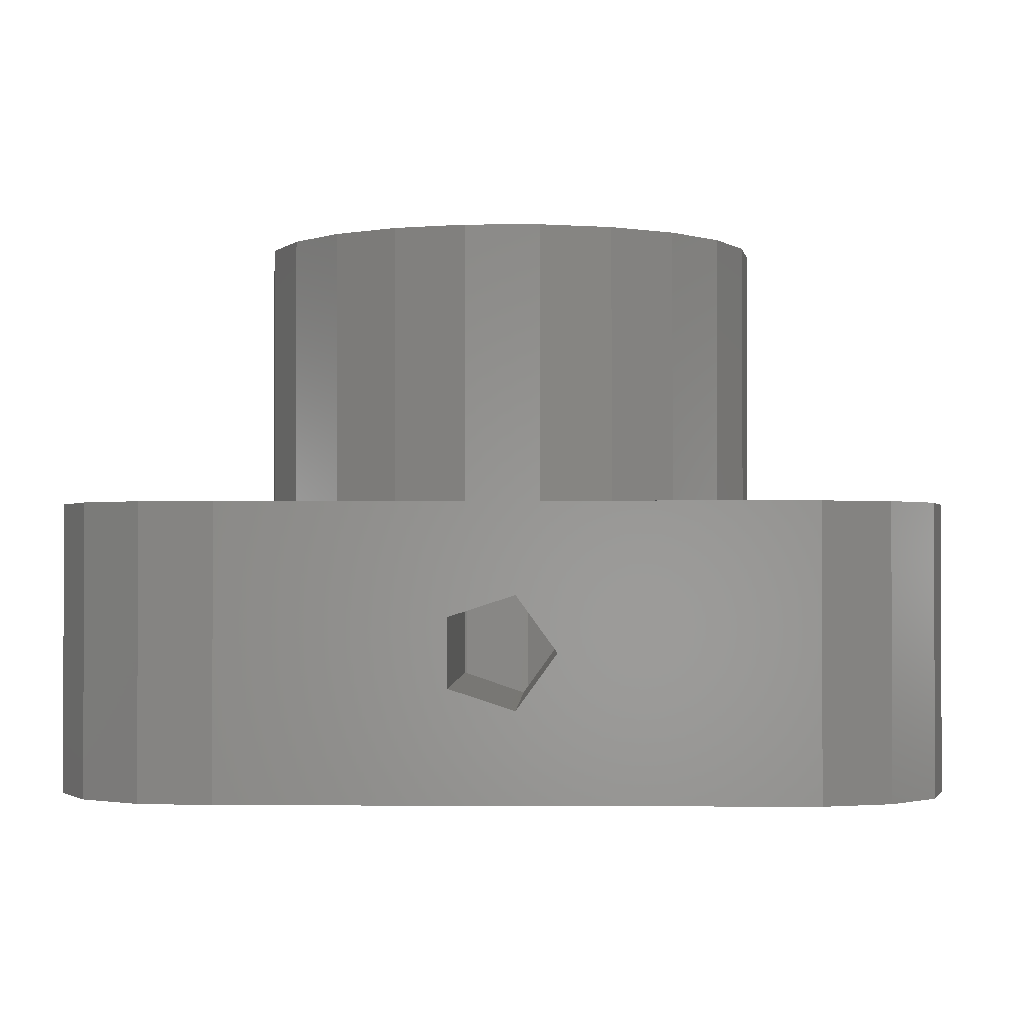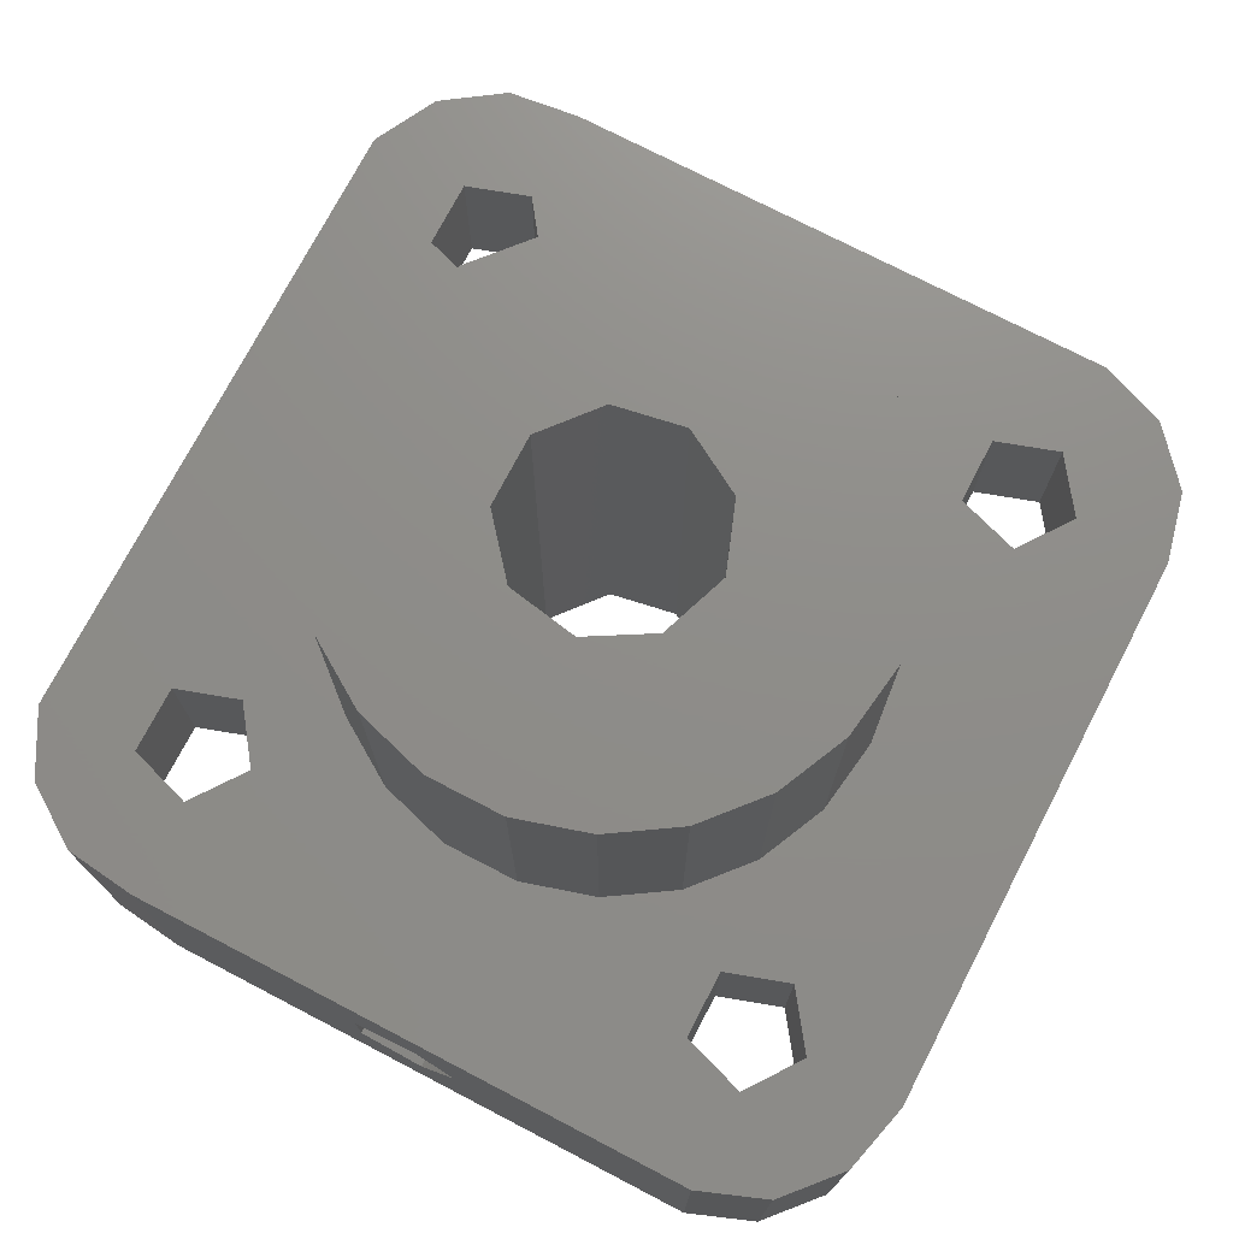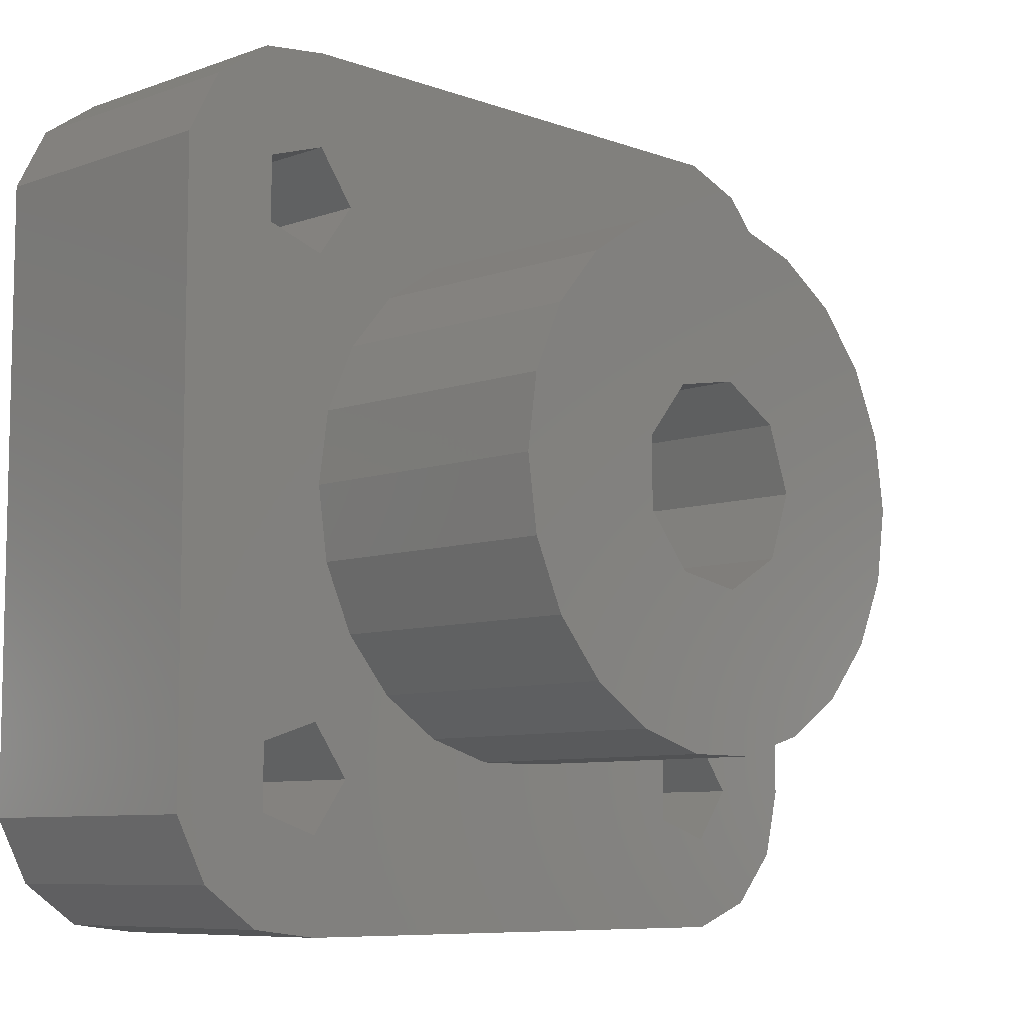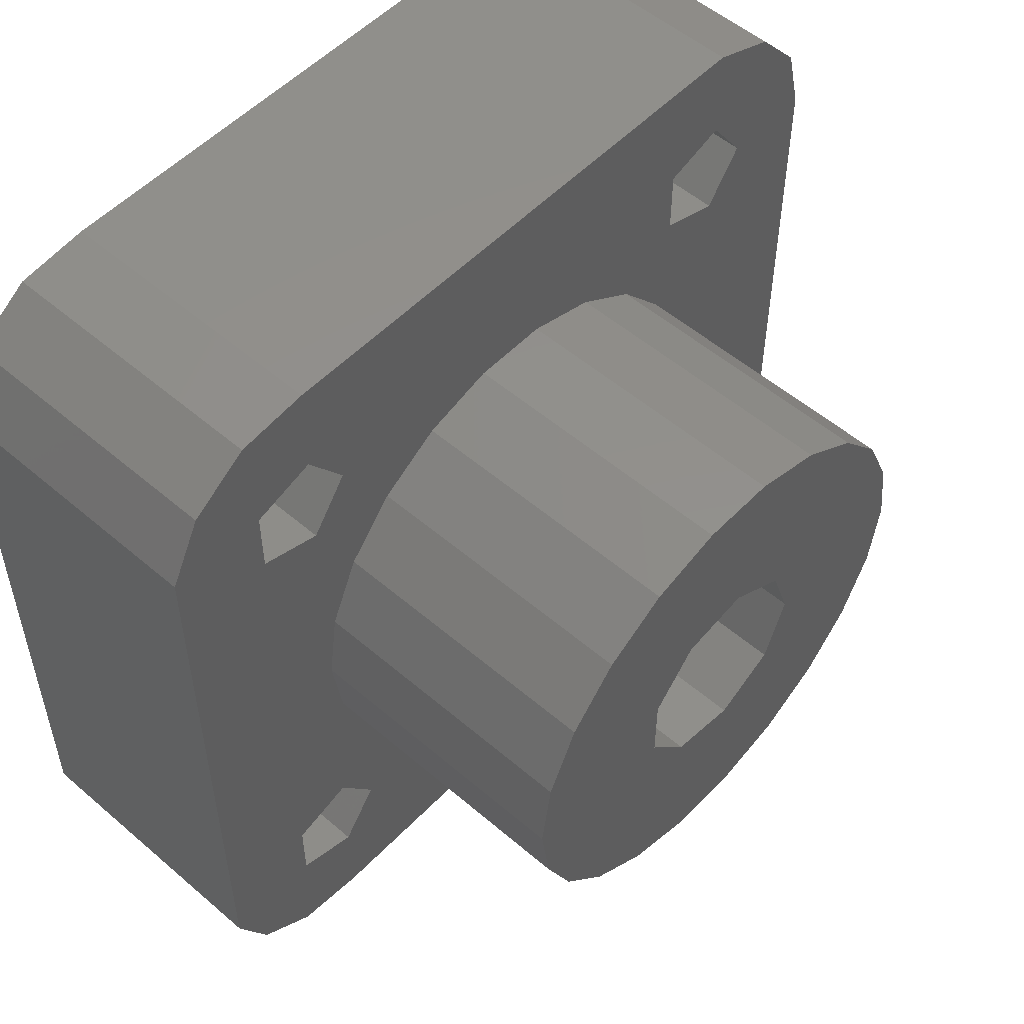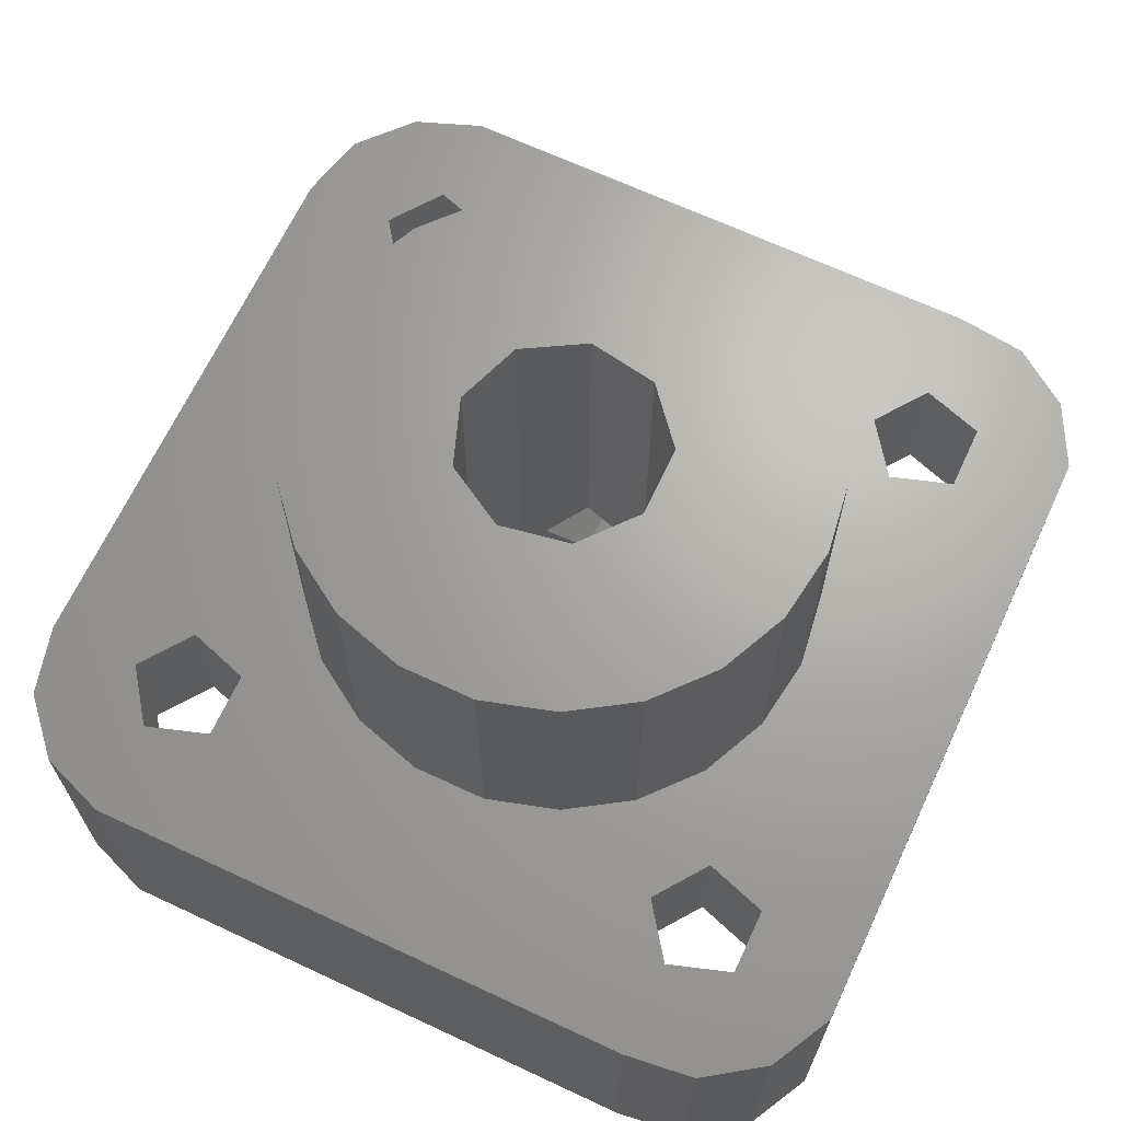
<metadata>
{"format":"stl","ext":"stl","renderer":"f3d","projection":"perspective","resolution":1024,"background":"white","views":[{"elev":-1.4,"azim":1.6,"up":"+Z"},{"elev":74.1,"azim":27.5,"up":"+Z"},{"elev":-8.0,"azim":-45.4,"up":"+Y"},{"elev":53.4,"azim":-47.5,"up":"+Y"},{"elev":66.9,"azim":-154.9,"up":"+Z"}]}
</metadata>
<code>
# stl→obj: 238 verts, 496 faces
v 11.5 7.5 0
v 11.04 9.359 -7.5
v 11.04 9.359 0
v 11.5 7.5 -7.5
v -11.38 -8.457 -7.5
v -11.38 8.457 0
v -11.38 8.457 -7.5
v -11.38 -8.457 0
v -8.918 11.24 -7.5
v -10.49 10.15 0
v -8.918 11.24 0
v -10.49 10.15 -7.5
v -7.036 -6.073 0
v -5.889 -3.784 0
v -6.716 -1.972 0
v -8.714 -6.618 0
v -7 0 0
v -6 -7.5 0
v -6.716 1.972 0
v -8.714 6.618 0
v -4.584 5.29 0
v -7.036 6.073 0
v -5.889 3.784 0
v 7 0 0
v 11.5 -7.5 0
v 6.716 -1.972 0
v 7.964 -6.073 0
v 9 -7.5 0
v 7.964 6.073 0
v 6.716 1.972 0
v 5.889 3.784 0
v 6.286 6.618 0
v 9 7.5 0
v 7.964 8.927 0
v 9.772 10.79 0
v 11.04 -9.359 0
v 7.982 11.47 0
v 6.286 8.382 0
v 2.908 6.367 0
v 4.584 5.29 0
v 0.9962 6.929 0
v -7.018 11.47 0
v -0.9962 6.929 0
v -6 7.5 0
v -2.908 6.367 0
v -7.036 8.927 0
v -8.714 8.382 0
v 7.964 -8.927 0
v 9.772 -10.79 0
v 7.982 -11.47 0
v 6.286 -8.382 0
v 2.908 -6.367 0
v 6.286 -6.618 0
v 4.584 -5.29 0
v 0.9962 -6.929 0
v -7.018 -11.47 0
v -0.9962 -6.929 0
v -2.908 -6.367 0
v -4.584 -5.29 0
v -7.036 -8.927 0
v -8.918 -11.24 0
v -8.714 -8.382 0
v -10.49 -10.15 0
v 5.889 -3.784 0
v 7.982 -11.47 -7.5
v 9.772 -10.79 -7.5
v -8.918 -11.24 -7.5
v -7.018 -11.47 -7.5
v -7.998 -4.036 -7.5
v -2.584 -0.9406 -7.5
v -6.046 -4.316 -7.5
v -2.584 0.9406 -7.5
v -4.556 5.608 -7.5
v -4 7.5 -7.5
v -6.046 4.316 -7.5
v -7.998 4.036 -7.5
v -9.792 -4.855 -7.5
v -9.792 4.855 -7.5
v -10.86 -6.514 -7.5
v -10.86 6.514 -7.5
v 10.44 5.608 -7.5
v 10.44 -5.608 -7.5
v 11 7.5 -7.5
v 8.954 -4.316 -7.5
v 8.954 4.316 -7.5
v 7.002 -4.036 -7.5
v 7.002 4.036 -7.5
v 2.107 -1.768 -7.5
v 5.208 -4.855 -7.5
v 2.75 0 -7.5
v 4.142 -6.514 -7.5
v 2.107 1.768 -7.5
v 11 -7.5 -7.5
v 11.5 -7.5 -7.5
v 11.04 -9.359 -7.5
v 10.44 -9.392 -7.5
v 8.954 -10.68 -7.5
v 7.002 -10.96 -7.5
v -4 -7.5 -7.5
v 4.142 -8.486 -7.5
v 5.208 4.855 -7.5
v 4.142 6.514 -7.5
v 0.4775 -2.708 -7.5
v -4.556 -9.392 -7.5
v 5.208 -10.15 -7.5
v -1.375 -2.382 -7.5
v -4.556 -5.608 -7.5
v -6.046 -10.68 -7.5
v -7.998 -10.96 -7.5
v -9.792 -10.15 -7.5
v -10.49 -10.15 -7.5
v -10.86 -8.486 -7.5
v 10.44 9.392 -7.5
v 9.772 10.79 -7.5
v 8.954 10.68 -7.5
v 7.982 11.47 -7.5
v 7.002 10.96 -7.5
v -7.018 11.47 -7.5
v 5.208 10.15 -7.5
v 0.4775 2.708 -7.5
v -1.375 2.382 -7.5
v 4.142 8.486 -7.5
v -4.556 9.392 -7.5
v -6.046 10.68 -7.5
v -7.998 10.96 -7.5
v -9.792 10.15 -7.5
v -10.86 8.486 -7.5
v 0.4635 -11.47 -2.323
v -1.214 -11.47 -2.868
v -1.214 -11.47 -4.632
v 0.4635 -11.47 -5.177
v 0.8598 -11.47 -2.869
v 1.5 -11.47 -3.75
v 1.104 -11.47 -4.295
v 7 0 7.5
v 6.716 1.972 7.5
v -6.716 1.972 7.5
v -7 0 7.5
v -0.9962 6.929 7.5
v 0.9962 6.929 7.5
v 0.9962 -6.929 7.5
v -0.9962 -6.929 7.5
v 5.889 3.784 7.5
v 4.584 5.29 7.5
v -4.584 5.29 7.5
v -2.908 6.367 7.5
v 2.75 0 7.5
v 2.107 1.768 7.5
v 6.716 -1.972 7.5
v 2.107 -1.768 7.5
v 2.908 6.367 7.5
v 5.889 -3.784 7.5
v 4.584 -5.29 7.5
v 0.4775 2.708 7.5
v -1.375 2.382 7.5
v -5.889 3.784 7.5
v 2.908 -6.367 7.5
v 0.4775 -2.708 7.5
v -1.375 -2.382 7.5
v -5.889 -3.784 7.5
v -2.584 -0.9406 7.5
v -2.908 -6.367 7.5
v -2.584 0.9406 7.5
v -4.584 -5.29 7.5
v -6.716 -1.972 7.5
v -6 -7.5 -4
v -7.036 -6.073 -4
v -8.714 -6.618 -4
v -8.714 -8.382 -4
v -7.036 -8.927 -4
v -4.556 -5.608 -4
v -4 -7.5 -4
v -10.86 -8.486 -4
v -10.86 -6.514 -4
v -7.998 -4.036 -4
v -9.792 -4.855 -4
v -4.556 -9.392 -4
v -6.046 -10.68 -4
v -7.998 -10.96 -4
v -9.792 -10.15 -4
v -6.046 -4.316 -4
v -6 7.5 -4
v -7.036 8.927 -4
v -8.714 8.382 -4
v -8.714 6.618 -4
v -7.036 6.073 -4
v -4.556 9.392 -4
v -4 7.5 -4
v -10.86 6.514 -4
v -10.86 8.486 -4
v -7.998 10.96 -4
v -9.792 10.15 -4
v -4.556 5.608 -4
v -6.046 4.316 -4
v -7.998 4.036 -4
v -9.792 4.855 -4
v -6.046 10.68 -4
v 9 -7.5 -4
v 7.964 -6.073 -4
v 6.286 -6.618 -4
v 6.286 -8.382 -4
v 7.964 -8.927 -4
v 10.44 -5.608 -4
v 11 -7.5 -4
v 4.142 -8.486 -4
v 4.142 -6.514 -4
v 7.002 -4.036 -4
v 5.208 -4.855 -4
v 10.44 -9.392 -4
v 8.954 -10.68 -4
v 7.002 -10.96 -4
v 5.208 -10.15 -4
v 8.954 -4.316 -4
v 9 7.5 -4
v 7.964 8.927 -4
v 6.286 8.382 -4
v 6.286 6.618 -4
v 7.964 6.073 -4
v 10.44 9.392 -4
v 11 7.5 -4
v 4.142 6.514 -4
v 4.142 8.486 -4
v 7.002 10.96 -4
v 5.208 10.15 -4
v 10.44 5.608 -4
v 8.954 4.316 -4
v 7.002 4.036 -4
v 5.208 4.855 -4
v 8.954 10.68 -4
v 0.4775 -2.708 -2.343
v 0.5555 -2.663 -2.45
v 1.5 -2.118 -3.75
v 1.425 -2.161 -3.853
v 0.4775 -2.708 -5.157
v 0.4635 -2.706 -5.177
v 0.4635 -2.706 -2.323
v -1.214 -2.41 -2.868
v -1.214 -2.41 -4.632
f 1 2 3
f 2 1 4
f 5 6 7
f 6 5 8
f 9 10 11
f 10 9 12
f 13 14 15
f 16 15 17
f 14 13 18
f 19 20 17
f 6 17 20
f 15 16 13
f 21 22 23
f 23 22 19
f 20 19 22
f 1 24 25
f 26 25 24
f 25 27 28
f 29 30 24
f 31 29 32
f 29 31 30
f 33 1 3
f 29 1 33
f 34 3 35
f 24 1 29
f 25 28 36
f 34 35 37
f 3 34 33
f 37 38 34
f 39 32 38
f 32 40 31
f 41 38 37
f 32 39 40
f 38 41 39
f 42 41 37
f 41 42 43
f 22 21 44
f 45 44 21
f 43 42 45
f 45 42 44
f 42 46 44
f 11 46 42
f 6 20 47
f 8 17 6
f 10 47 11
f 46 11 47
f 48 36 28
f 36 48 49
f 49 48 50
f 51 50 48
f 52 53 54
f 53 52 51
f 55 51 52
f 51 55 50
f 56 55 57
f 56 57 58
f 18 59 14
f 18 58 59
f 56 58 18
f 55 56 50
f 60 56 18
f 61 60 62
f 60 61 56
f 17 8 16
f 47 10 6
f 16 8 62
f 63 62 8
f 62 63 61
f 25 26 27
f 64 27 26
f 54 53 64
f 27 64 53
f 7 10 12
f 10 7 6
f 65 49 50
f 49 65 66
f 67 56 61
f 56 67 68
f 69 70 71
f 72 73 74
f 70 69 72
f 72 75 73
f 76 72 69
f 72 76 75
f 77 76 69
f 77 78 76
f 79 78 77
f 78 79 80
f 81 4 82
f 4 81 83
f 84 81 82
f 84 85 81
f 86 85 84
f 86 87 85
f 88 86 89
f 86 90 87
f 88 89 91
f 92 87 90
f 93 94 95
f 82 94 93
f 94 82 4
f 95 96 93
f 66 96 95
f 66 97 96
f 65 97 66
f 65 98 97
f 68 98 65
f 99 91 100
f 87 92 101
f 101 92 102
f 86 88 90
f 91 103 88
f 91 99 103
f 104 100 105
f 71 106 107
f 107 106 99
f 103 99 106
f 98 68 105
f 100 104 99
f 105 108 104
f 105 68 108
f 68 109 108
f 67 109 68
f 67 110 109
f 111 110 67
f 111 112 110
f 5 79 112
f 79 5 80
f 7 80 5
f 5 112 111
f 4 83 2
f 113 2 83
f 113 114 2
f 115 114 113
f 115 116 114
f 117 116 115
f 118 117 119
f 120 102 92
f 74 102 120
f 74 120 121
f 102 74 122
f 106 71 70
f 74 121 72
f 123 122 74
f 122 123 119
f 124 119 123
f 118 119 124
f 117 118 116
f 125 118 124
f 125 9 118
f 126 9 125
f 126 12 9
f 127 12 126
f 127 7 12
f 80 7 127
f 114 37 35
f 37 114 116
f 3 114 35
f 114 3 2
f 116 42 37
f 42 116 118
f 25 4 1
f 4 25 94
f 49 95 36
f 95 49 66
f 56 128 50
f 56 129 128
f 56 130 129
f 130 68 131
f 68 130 56
f 132 50 128
f 133 50 132
f 65 133 134
f 65 134 131
f 133 65 50
f 65 131 68
f 111 8 5
f 8 111 63
f 118 11 42
f 11 118 9
f 36 94 25
f 94 36 95
f 111 61 63
f 61 111 67
f 135 30 136
f 30 135 24
f 17 137 19
f 137 17 138
f 41 139 140
f 139 41 43
f 57 141 142
f 141 57 55
f 143 40 144
f 40 143 31
f 136 31 143
f 31 136 30
f 45 145 146
f 145 45 21
f 147 135 136
f 148 136 143
f 135 147 149
f 148 143 144
f 150 149 147
f 148 144 151
f 149 150 152
f 152 150 153
f 136 148 147
f 154 151 140
f 151 154 148
f 139 154 140
f 139 155 154
f 146 155 139
f 156 155 145
f 145 155 146
f 153 150 157
f 158 157 150
f 157 158 141
f 158 142 141
f 159 142 158
f 160 159 161
f 159 162 142
f 155 156 163
f 137 163 156
f 159 164 162
f 138 163 137
f 159 160 164
f 163 138 161
f 161 165 160
f 161 138 165
f 43 146 139
f 146 43 45
f 39 140 151
f 140 39 41
f 40 151 144
f 151 40 39
f 23 145 21
f 145 23 156
f 19 156 23
f 156 19 137
f 149 24 135
f 24 149 26
f 153 64 152
f 64 153 54
f 152 26 149
f 26 152 64
f 59 162 164
f 162 59 58
f 14 165 15
f 165 14 160
f 15 138 17
f 138 15 165
f 59 160 14
f 160 59 164
f 55 157 141
f 157 55 52
f 58 142 162
f 142 58 57
f 52 153 157
f 153 52 54
f 166 13 167
f 13 166 18
f 62 168 16
f 168 62 169
f 168 13 16
f 13 168 167
f 170 18 166
f 18 170 60
f 170 62 60
f 62 170 169
f 99 171 107
f 171 99 172
f 173 79 174
f 79 173 112
f 77 175 176
f 175 77 69
f 166 172 177
f 172 166 171
f 170 177 178
f 177 170 166
f 179 170 178
f 179 169 170
f 173 169 180
f 180 169 179
f 167 171 166
f 171 167 181
f 167 175 181
f 168 175 167
f 169 173 168
f 168 176 175
f 174 168 173
f 168 174 176
f 174 77 176
f 77 174 79
f 108 179 178
f 179 108 109
f 104 178 177
f 178 104 108
f 69 181 175
f 181 69 71
f 71 171 181
f 171 71 107
f 104 172 99
f 172 104 177
f 180 112 173
f 112 180 110
f 109 180 179
f 180 109 110
f 182 46 183
f 46 182 44
f 20 184 47
f 184 20 185
f 184 46 47
f 46 184 183
f 186 44 182
f 44 186 22
f 186 20 22
f 20 186 185
f 74 187 123
f 187 74 188
f 189 127 190
f 127 189 80
f 126 191 192
f 191 126 125
f 182 188 193
f 188 182 187
f 186 193 194
f 193 186 182
f 195 186 194
f 195 185 186
f 189 185 196
f 196 185 195
f 183 187 182
f 187 183 197
f 183 191 197
f 184 191 183
f 185 189 184
f 184 192 191
f 190 184 189
f 184 190 192
f 190 126 192
f 126 190 127
f 73 188 74
f 188 73 193
f 125 197 191
f 197 125 124
f 124 187 197
f 187 124 123
f 196 80 189
f 80 196 78
f 73 194 193
f 194 73 75
f 76 196 195
f 196 76 78
f 75 195 194
f 195 75 76
f 198 27 199
f 27 198 28
f 51 200 53
f 200 51 201
f 200 27 53
f 27 200 199
f 202 51 48
f 51 202 201
f 202 28 198
f 28 202 48
f 93 203 82
f 203 93 204
f 205 91 206
f 91 205 100
f 89 207 208
f 207 89 86
f 198 204 209
f 204 198 203
f 202 209 210
f 209 202 198
f 211 202 210
f 211 201 202
f 205 201 212
f 212 201 211
f 199 203 198
f 203 199 213
f 199 207 213
f 200 207 199
f 201 205 200
f 200 208 207
f 206 200 205
f 200 206 208
f 206 89 208
f 89 206 91
f 96 204 93
f 204 96 209
f 86 213 207
f 213 86 84
f 84 203 213
f 203 84 82
f 212 100 205
f 100 212 105
f 98 212 211
f 212 98 105
f 96 210 209
f 210 96 97
f 97 211 210
f 211 97 98
f 214 34 215
f 34 214 33
f 32 216 38
f 216 32 217
f 216 34 38
f 34 216 215
f 218 32 29
f 32 218 217
f 218 33 214
f 33 218 29
f 83 219 113
f 219 83 220
f 221 122 222
f 122 221 102
f 119 223 224
f 223 119 117
f 214 220 225
f 220 214 219
f 218 225 226
f 225 218 214
f 227 218 226
f 227 217 218
f 221 217 228
f 228 217 227
f 215 219 214
f 219 215 229
f 215 223 229
f 216 223 215
f 217 221 216
f 216 224 223
f 222 216 221
f 216 222 224
f 222 119 224
f 119 222 122
f 81 220 83
f 220 81 225
f 117 229 223
f 229 117 115
f 115 219 229
f 219 115 113
f 228 102 221
f 102 228 101
f 81 226 225
f 226 81 85
f 87 228 227
f 228 87 101
f 85 227 226
f 227 85 87
f 90 148 92
f 148 90 147
f 161 72 163
f 72 161 70
f 121 154 155
f 154 121 120
f 120 148 154
f 148 120 92
f 163 121 155
f 121 163 72
f 88 147 90
f 147 88 150
f 150 230 158
f 150 231 230
f 150 232 231
f 88 233 232
f 88 232 150
f 233 88 234
f 234 88 103
f 234 103 235
f 158 236 159
f 236 158 230
f 237 159 236
f 106 237 238
f 106 235 103
f 237 106 159
f 235 106 238
f 159 70 161
f 70 159 106
f 231 132 230
f 128 230 132
f 230 128 236
f 129 236 128
f 236 129 237
f 133 231 232
f 231 133 132
f 129 238 237
f 238 129 130
f 130 235 238
f 235 130 131
f 133 233 134
f 233 133 232
f 235 131 234
f 134 234 131
f 234 134 233

</code>
